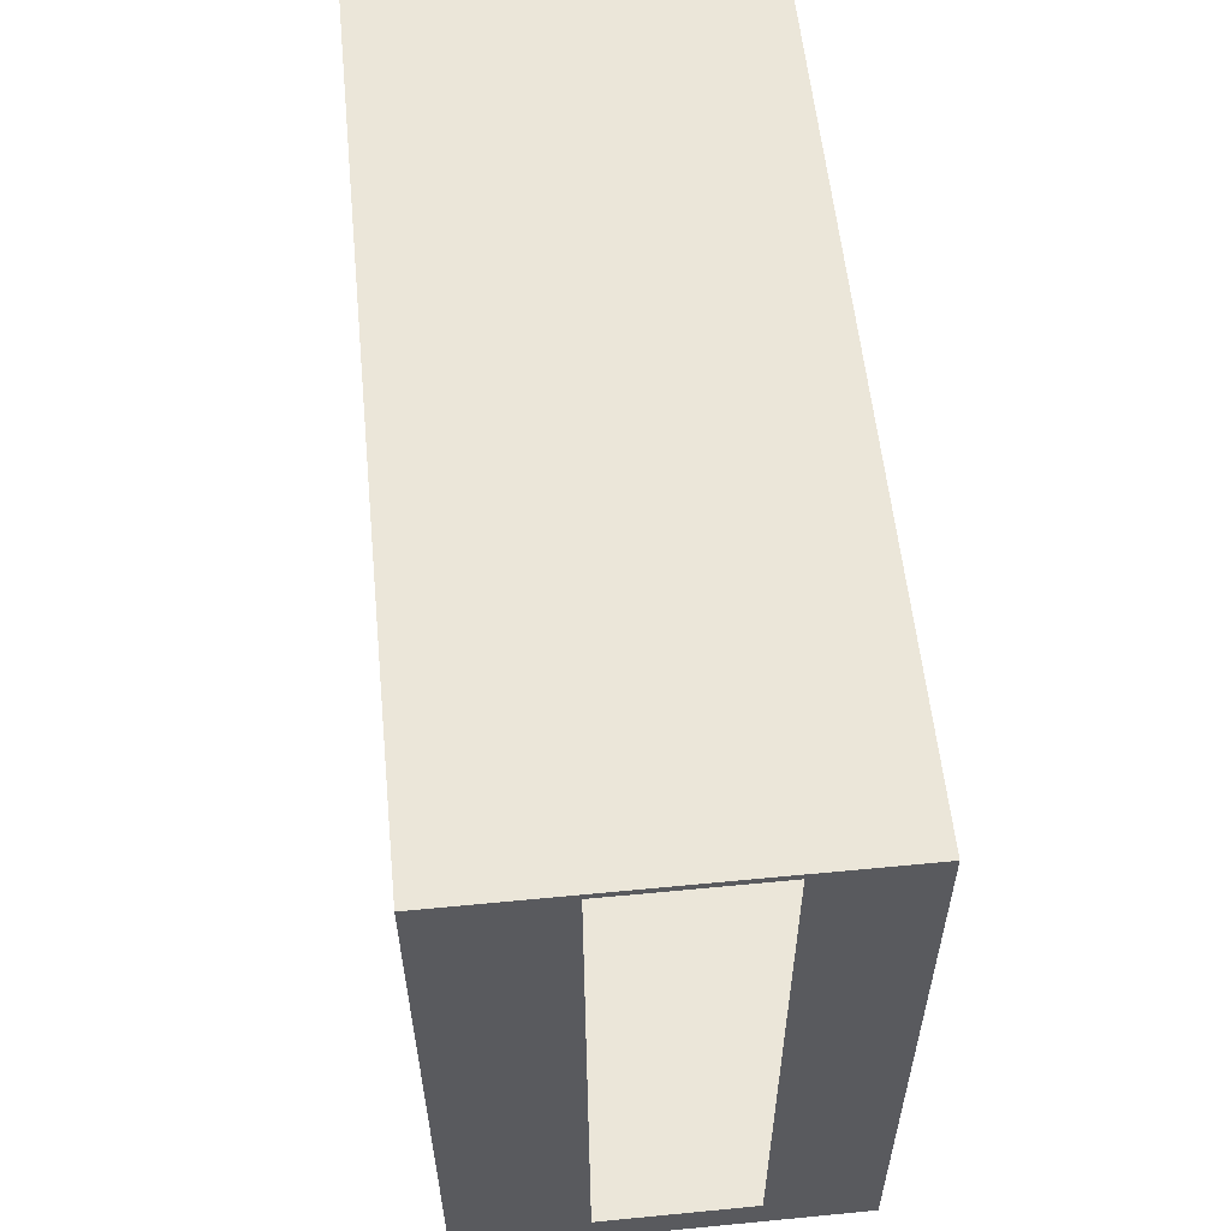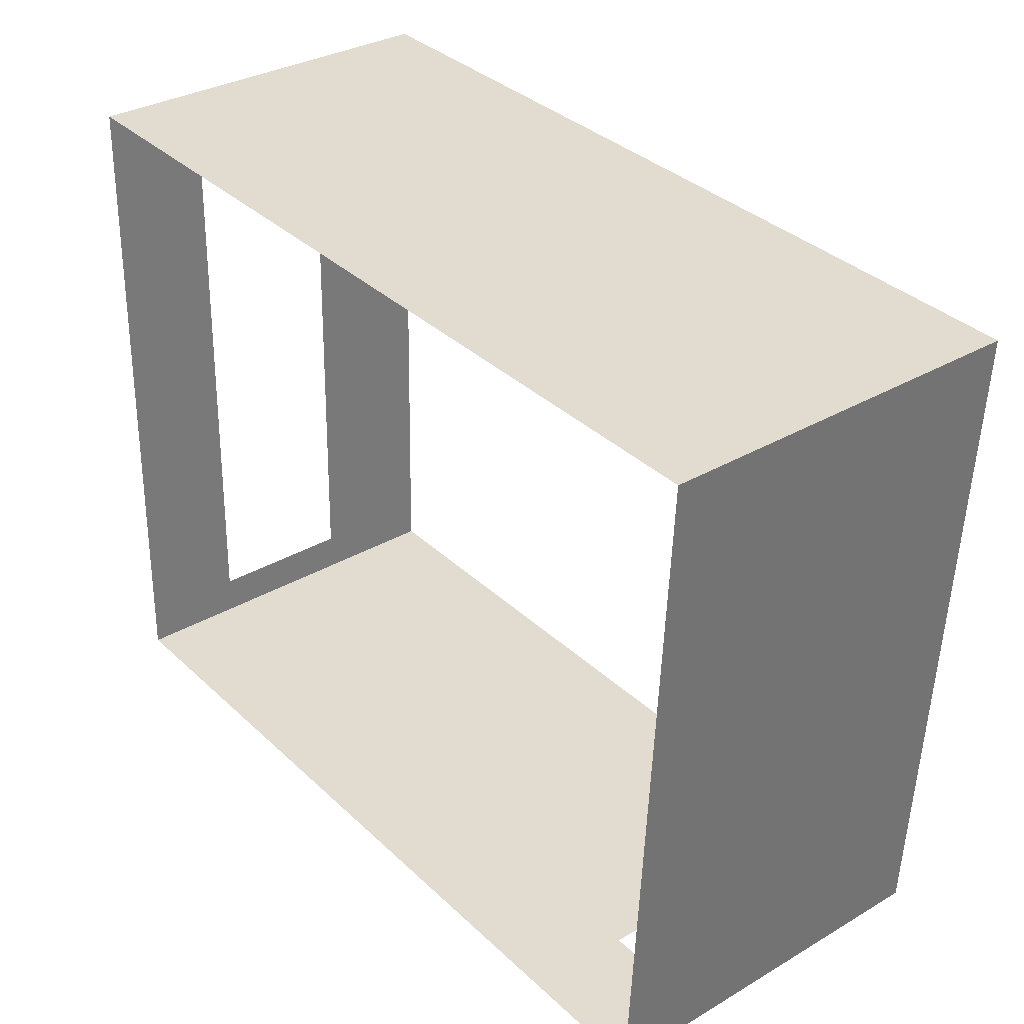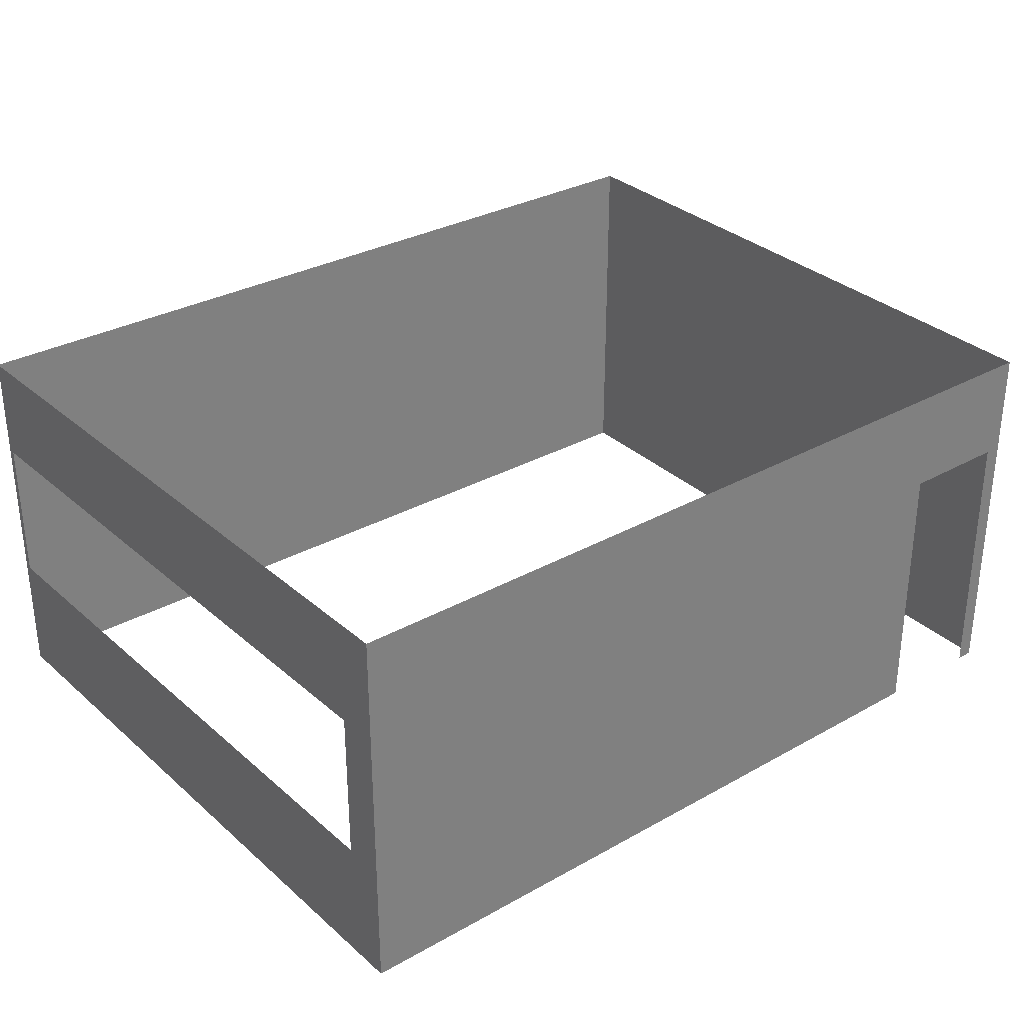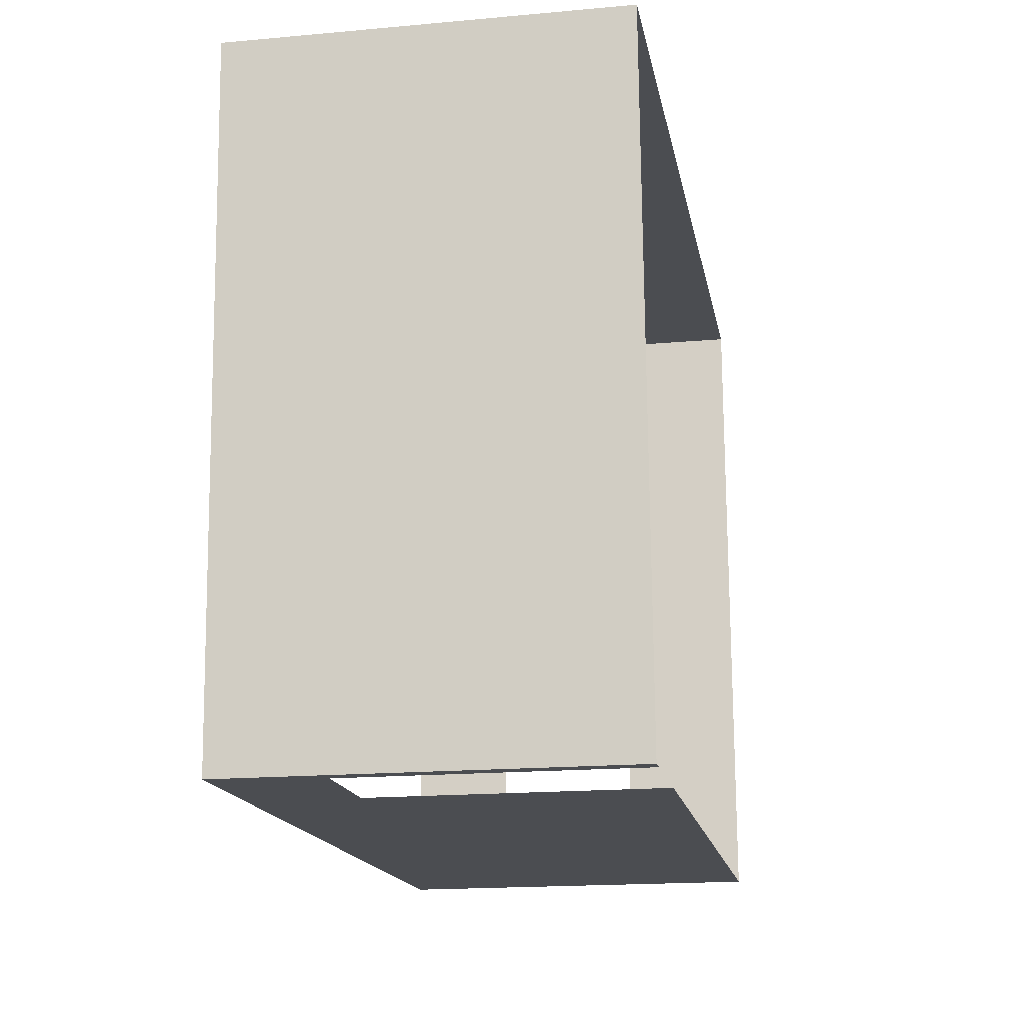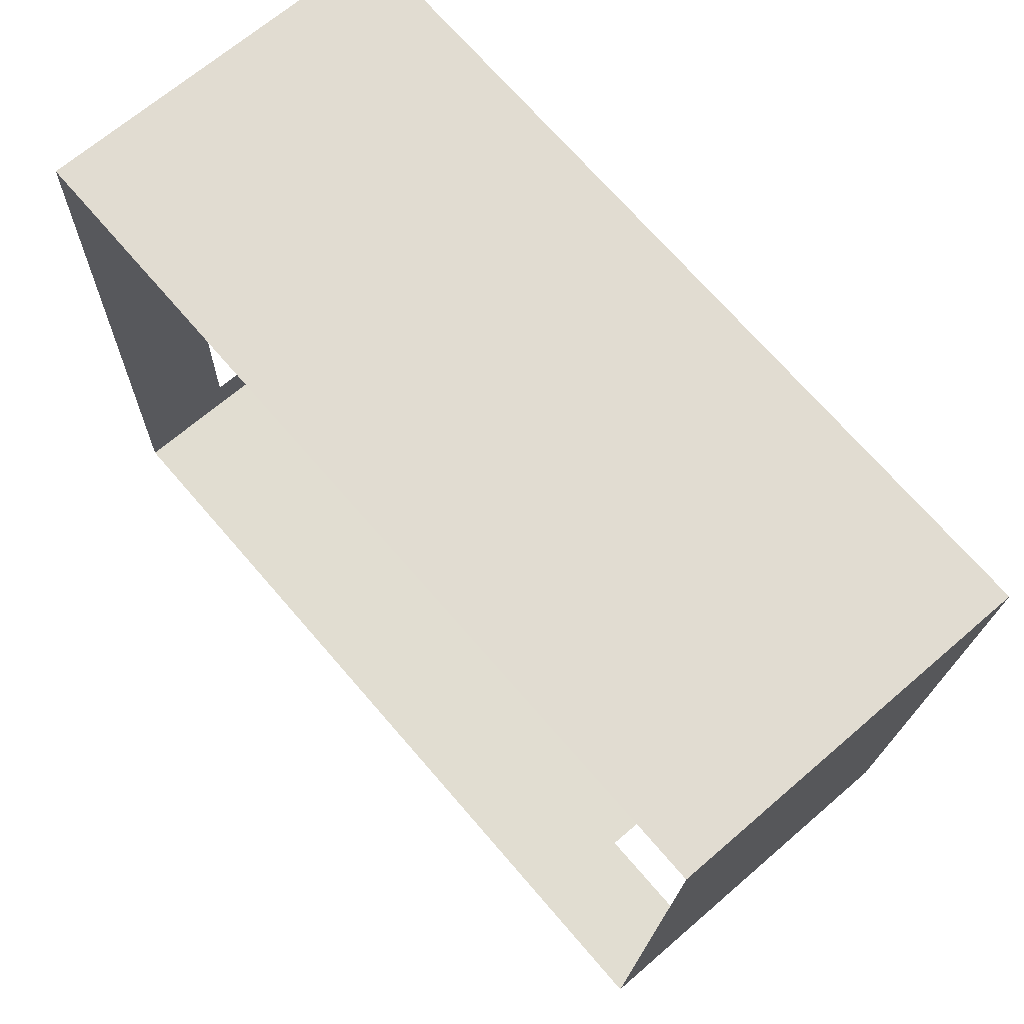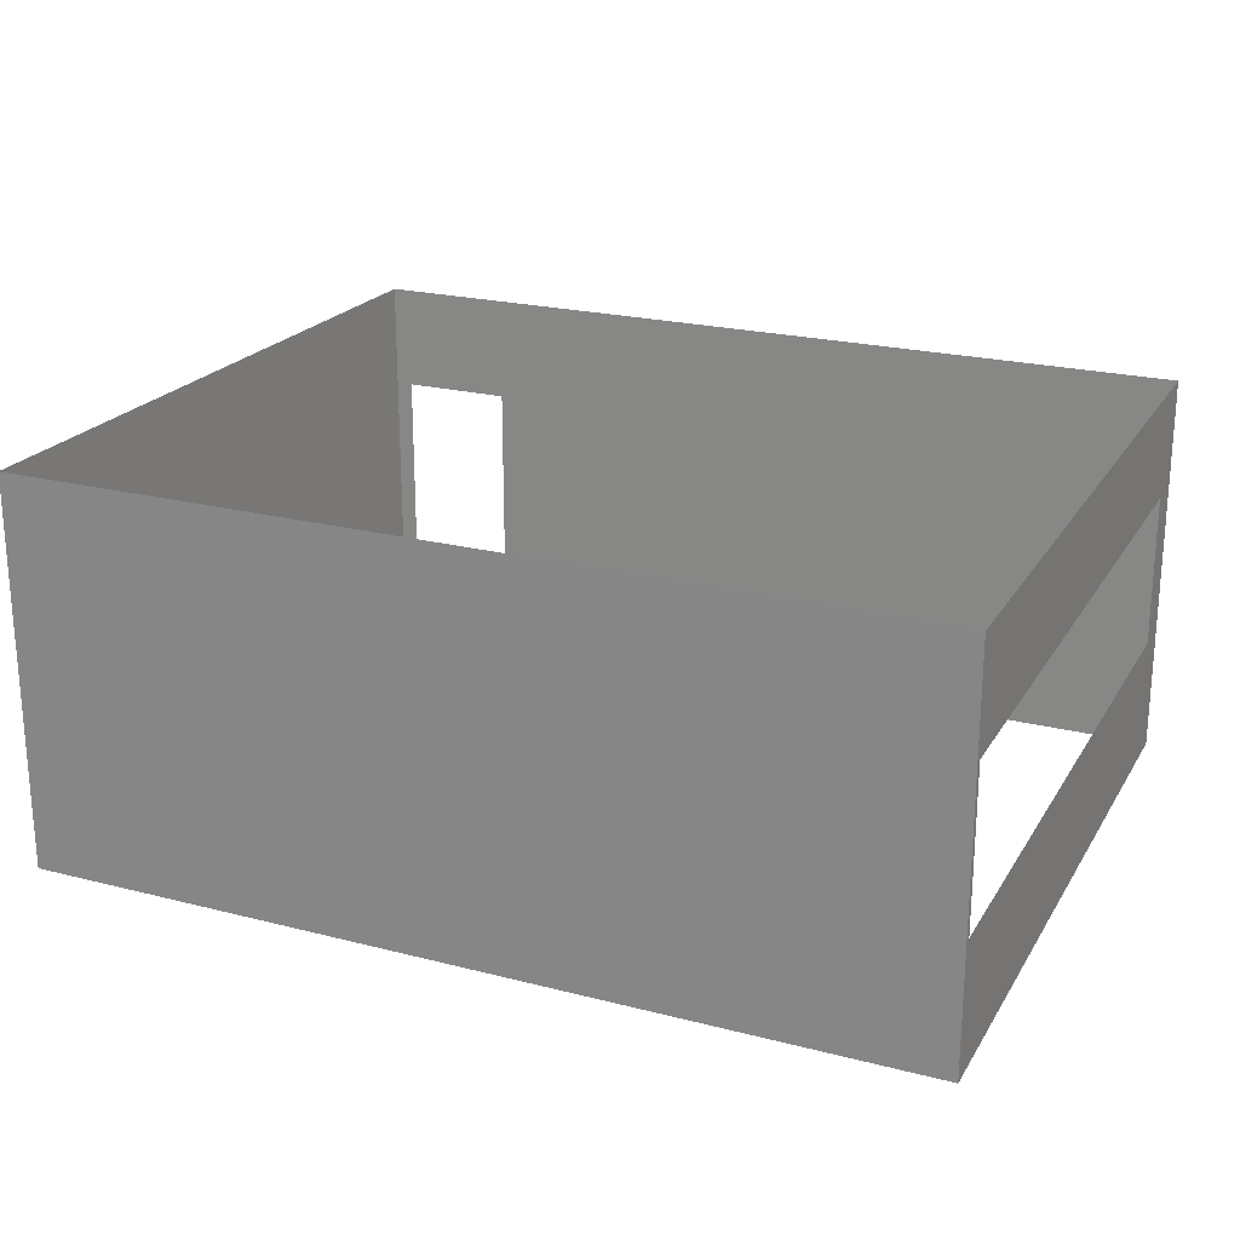
<metadata>
{"format":"obj","ext":"obj","renderer":"f3d","projection":"perspective","resolution":1024,"background":"white","views":[{"elev":58.8,"azim":-95.7,"up":"+Y"},{"elev":32.6,"azim":50.9,"up":"+Y"},{"elev":31.1,"azim":-40.5,"up":"+Z"},{"elev":-17.7,"azim":100.1,"up":"+Y"},{"elev":67.9,"azim":49.2,"up":"+Y"},{"elev":22.3,"azim":-157.9,"up":"+Z"}]}
</metadata>
<code>
v 6.743 0.8548 3
v 6.877 0.8507 3
v 6.877 0.8507 0
v 6.743 0.8548 0
v 5.877 0.881 3
v 6.743 0.8548 2.172
v 5.877 0.881 2.172
v 0.2103 1.053 3
v 5.877 0.881 0
v 0.2103 1.053 0
v 0.2173 1.372 3
v 0.2173 1.372 0
v 0.3279 6.323 0.9874
v 0.2173 1.372 0.9874
v 0.3279 6.323 0
v 0.3279 6.323 3
v 0.2173 1.372 2.172
v 0.3279 6.323 2.172
v 0.329 6.376 3
v 0.329 6.376 0
v 7.162 6.139 3
v 7.162 6.139 0
f 1 2 3
f 4 1 3
f 5 1 6
f 7 5 6
f 8 5 9
f 10 8 9
f 11 8 10
f 12 11 10
f 13 14 12
f 15 13 12
f 16 11 17
f 18 16 17
f 19 16 15
f 20 19 15
f 21 19 20
f 22 21 20
f 2 21 22
f 3 2 22

</code>
